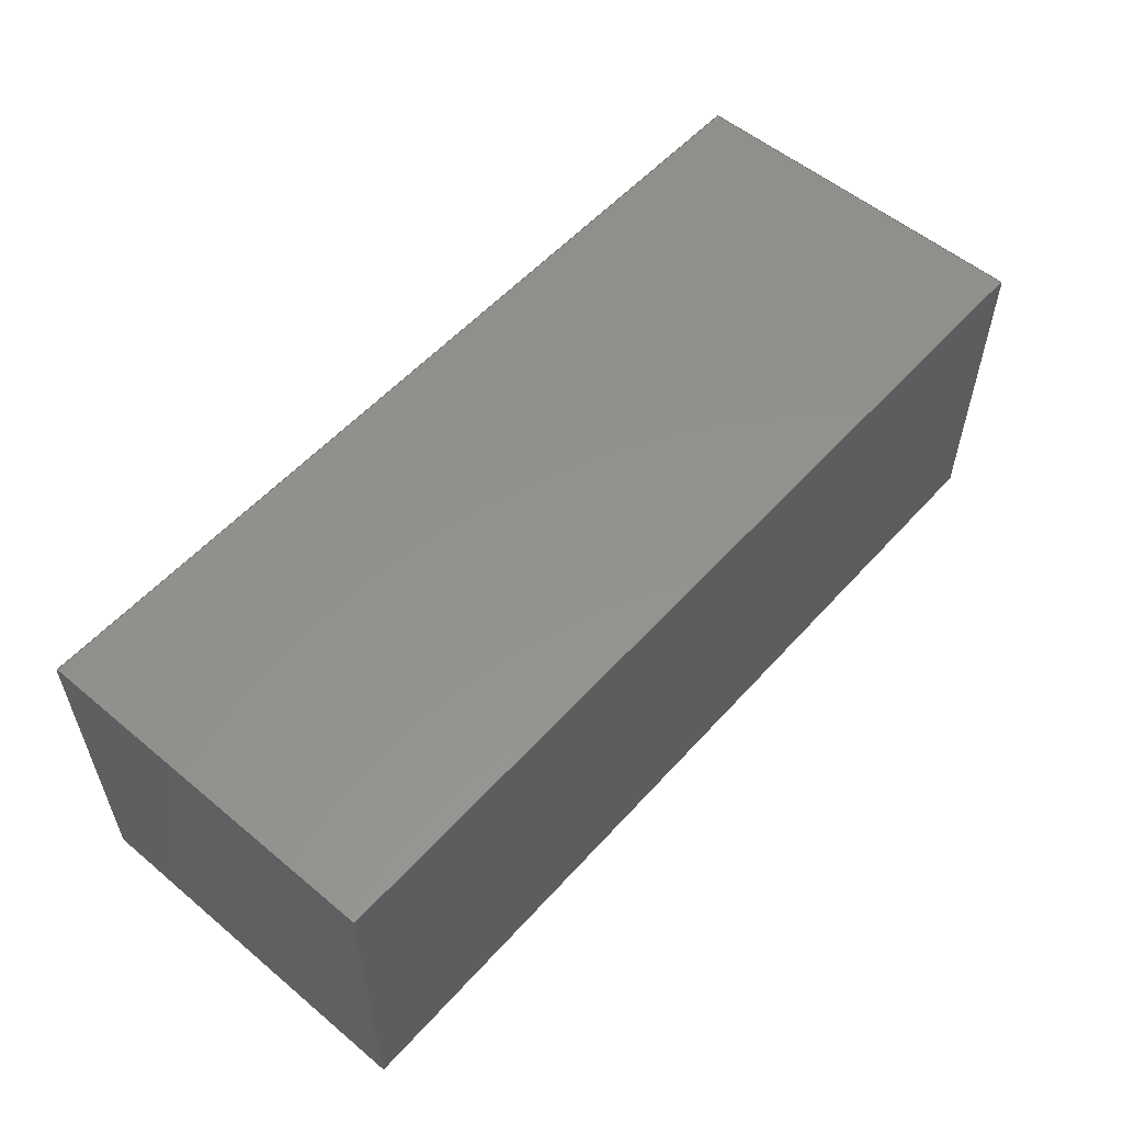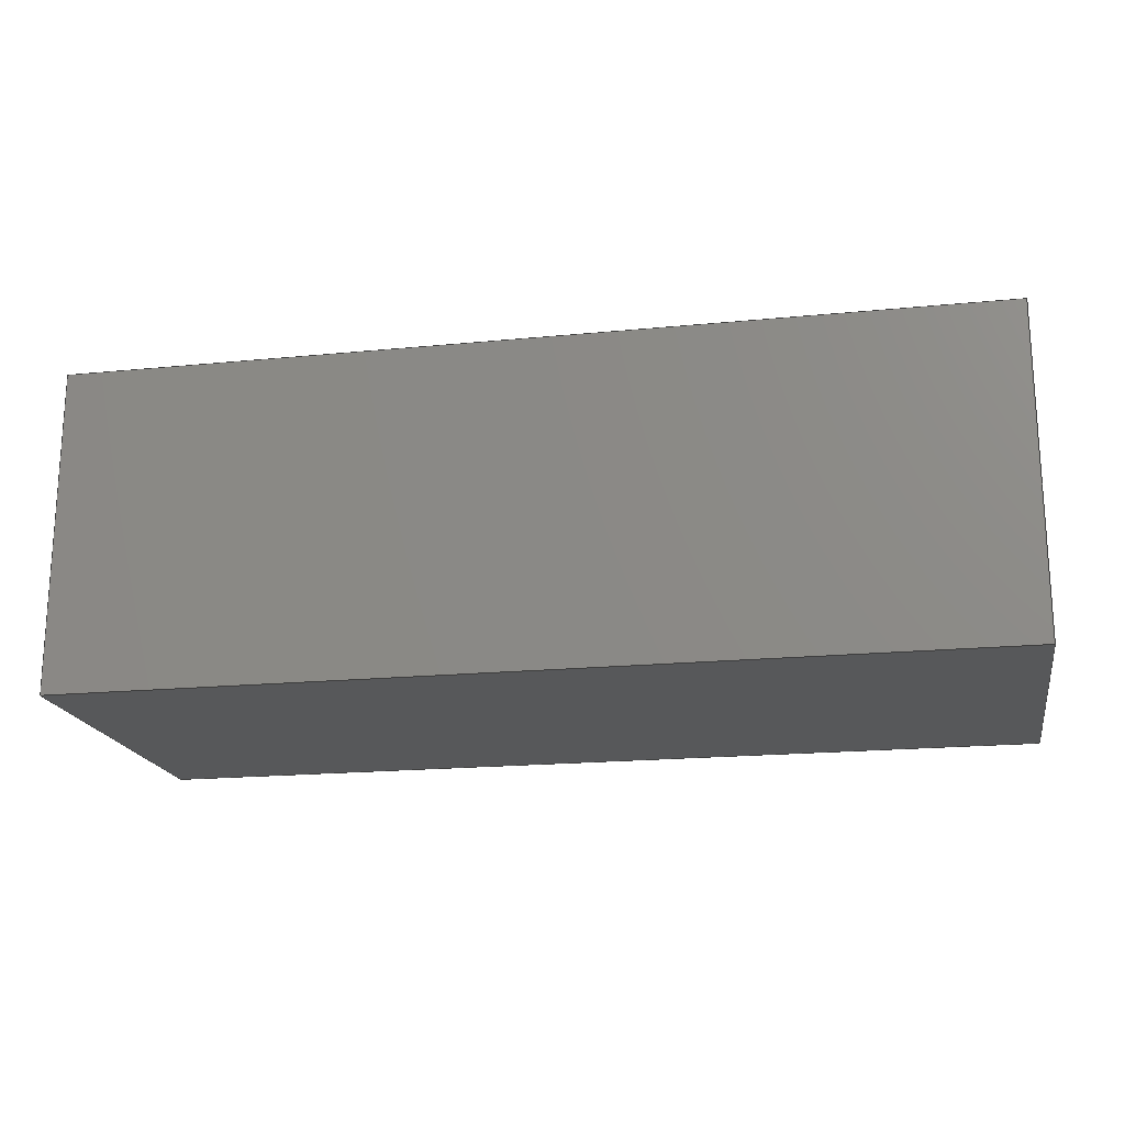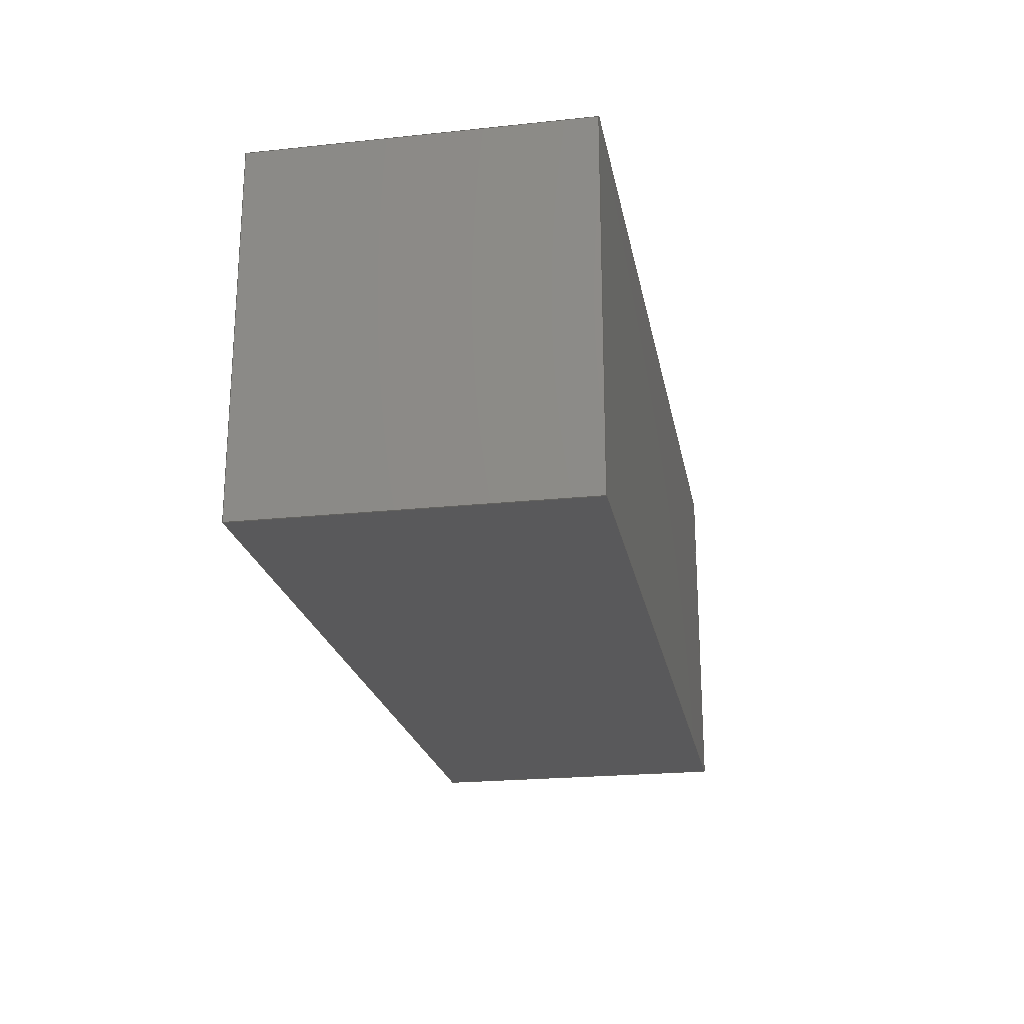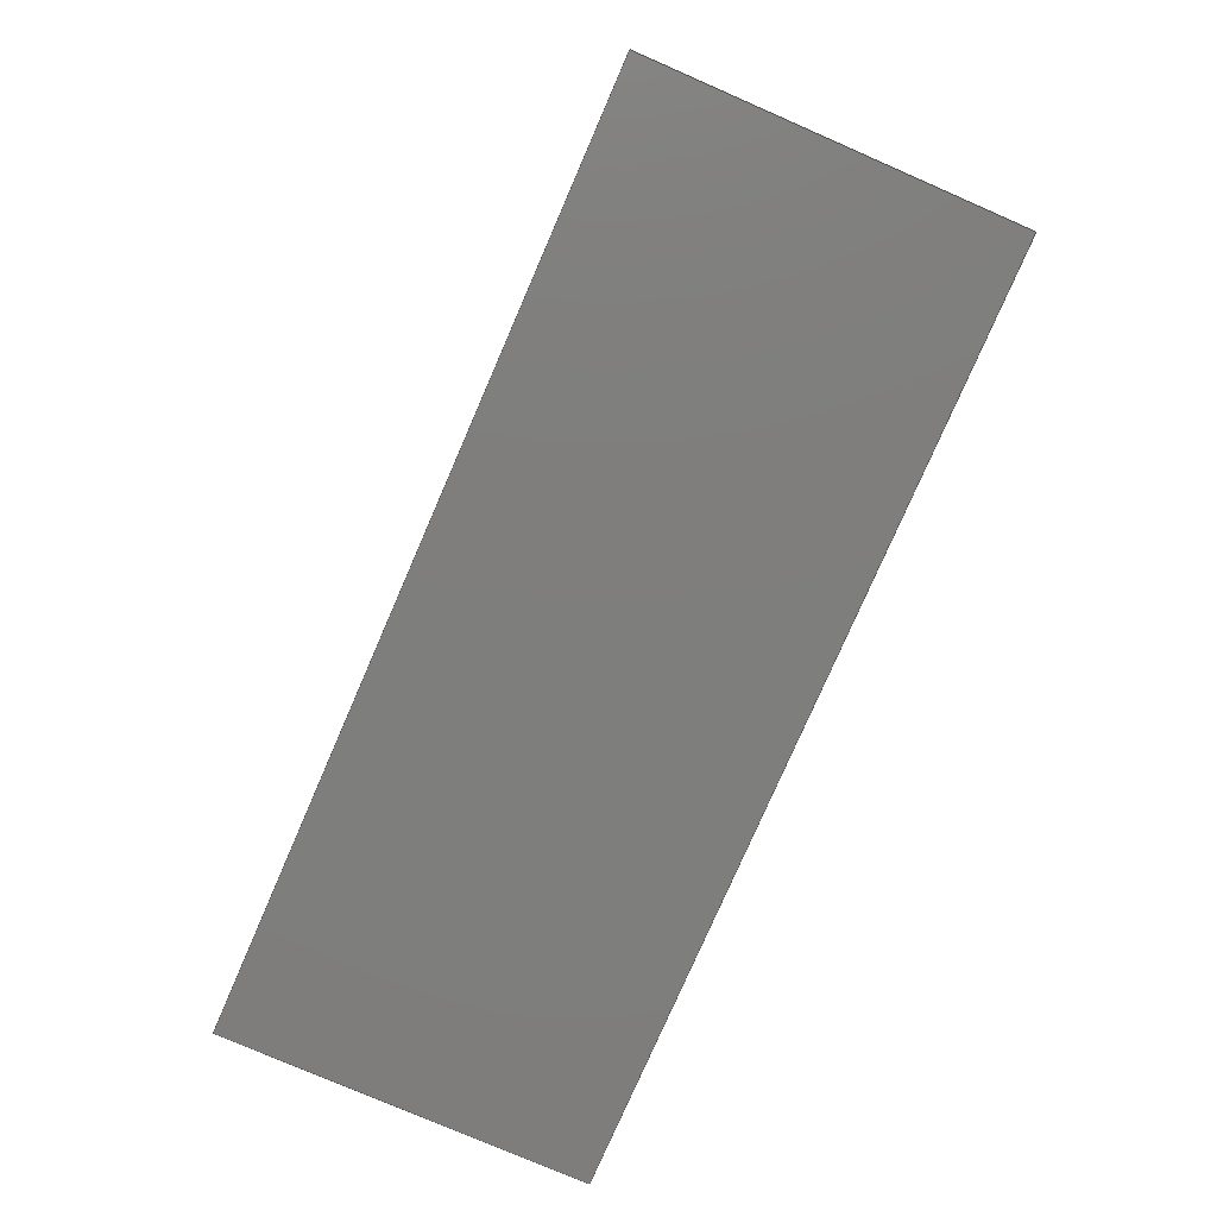
<metadata>
{"format":"step","ext":"step","renderer":"f3d","projection":"perspective","resolution":1024,"background":"white","views":[{"elev":55.4,"azim":-48.8,"up":"+Y"},{"elev":-18.7,"azim":-169.4,"up":"+Y"},{"elev":-22.1,"azim":100.4,"up":"+Z"},{"elev":-77.9,"azim":-113.5,"up":"+Y"}]}
</metadata>
<code>
ISO-10303-21;
DATA;
#1 = DIRECTION ( 'NONE',  ( 0, -1, 0 ) ) ;
#2 = CC_DESIGN_DATE_AND_TIME_ASSIGNMENT ( #25, #64, ( #89 ) ) ;
#3 = PLANE ( 'NONE',  #27 ) ;
#4 = EDGE_CURVE ( 'NONE', #159, #231, #127, .T. ) ;
#5 = COORDINATED_UNIVERSAL_TIME_OFFSET ( 7, 0, .BEHIND. ) ;
#6 = PERSON_AND_ORGANIZATION_ROLE ( 'classification_officer' ) ;
#7 = APPROVAL_ROLE ( '' ) ;
#8 =( NAMED_UNIT ( * ) SI_UNIT ( $, .STERADIAN. ) SOLID_ANGLE_UNIT ( ) );
#9 = EDGE_LOOP ( 'NONE', ( #142, #103, #176, #145 ) ) ;
#10 = LOCAL_TIME ( 3, 55, 51, #100 ) ;
#11 = SHAPE_DEFINITION_REPRESENTATION ( #177, #22 ) ;
#12 = DIRECTION ( 'NONE',  ( -1, -0, -0 ) ) ;
#13 = APPROVAL_PERSON_ORGANIZATION ( #136, #94, #7 ) ;
#14 = VECTOR ( 'NONE', #203, 1000 ) ;
#15 = CARTESIAN_POINT ( 'NONE',  ( 85, 0, 33.5 ) ) ;
#16 = DIRECTION ( 'NONE',  ( -1, 0, -0 ) ) ;
#17 = CC_DESIGN_PERSON_AND_ORGANIZATION_ASSIGNMENT ( #188, #6, ( #89 ) ) ;
#18 = CARTESIAN_POINT ( 'NONE',  ( 85, 60, 33.5 ) ) ;
#19 = CC_DESIGN_APPROVAL ( #143, ( #198 ) ) ;
#20 = DIRECTION ( 'NONE',  ( 0, 0, -1 ) ) ;
#21 = CARTESIAN_POINT ( 'NONE',  ( 0, 0, 0 ) ) ;
#22 = ADVANCED_BREP_SHAPE_REPRESENTATION ( 'DroneBattery_Default_sldprt', ( #24, #157 ), #191 ) ;
#23 = VECTOR ( 'NONE', #114, 1000 ) ;
#24 = MANIFOLD_SOLID_BREP ( 'Boss-Extrude1', #33 ) ;
#25 = DATE_AND_TIME ( #225, #120 ) ;
#26 = CC_DESIGN_DATE_AND_TIME_ASSIGNMENT ( #208, #46, ( #198 ) ) ;
#27 = AXIS2_PLACEMENT_3D ( 'NONE', #151, #20, #16 ) ;
#28 = EDGE_LOOP ( 'NONE', ( #104, #211, #172, #53 ) ) ;
#29 = ORIENTED_EDGE ( 'NONE', *, *, #67, .F. ) ;
#30 = APPROVAL_PERSON_ORGANIZATION ( #154, #221, #190 ) ;
#31 = CARTESIAN_POINT ( 'NONE',  ( 85, 0, 33.5 ) ) ;
#32 = ORIENTED_EDGE ( 'NONE', *, *, #45, .T. ) ;
#33 = CLOSED_SHELL ( 'NONE', ( #82, #216, #107, #101, #207, #123 ) ) ;
#34 = FACE_OUTER_BOUND ( 'NONE', #28, .T. ) ;
#35 = VECTOR ( 'NONE', #58, 1000 ) ;
#36 = FACE_OUTER_BOUND ( 'NONE', #213, .T. ) ;
#37 = PERSON ( 'UNSPECIFIED', 'UNSPECIFIED', 'UNSPECIFIED', ('UNSPECIFIED'), ('UNSPECIFIED'), ('UNSPECIFIED') ) ;
#38 = CARTESIAN_POINT ( 'NONE',  ( 85, 60, 33.5 ) ) ;
#39 = FACE_OUTER_BOUND ( 'NONE', #49, .T. ) ;
#40 = CC_DESIGN_PERSON_AND_ORGANIZATION_ASSIGNMENT ( #81, #186, ( #77 ) ) ;
#41 = CARTESIAN_POINT ( 'NONE',  ( 85, 60, -33.5 ) ) ;
#42 = UNCERTAINTY_MEASURE_WITH_UNIT (LENGTH_MEASURE( 1e-05 ), #229, 'distance_accuracy_value', 'NONE');
#43 = COORDINATED_UNIVERSAL_TIME_OFFSET ( 7, 0, .BEHIND. ) ;
#44 = PERSON_AND_ORGANIZATION ( #37, #228 ) ;
#45 = EDGE_CURVE ( 'NONE', #70, #212, #122, .T. ) ;
#46 = DATE_TIME_ROLE ( 'creation_date' ) ;
#47 = VECTOR ( 'NONE', #130, 1000 ) ;
#48 = EDGE_CURVE ( 'NONE', #212, #54, #196, .T. ) ;
#49 = EDGE_LOOP ( 'NONE', ( #32, #210, #51, #156 ) ) ;
#50 = ORIENTED_EDGE ( 'NONE', *, *, #182, .F. ) ;
#51 = ORIENTED_EDGE ( 'NONE', *, *, #74, .F. ) ;
#52 = VECTOR ( 'NONE', #76, 1000 ) ;
#53 = ORIENTED_EDGE ( 'NONE', *, *, #128, .T. ) ;
#54 = VERTEX_POINT ( 'NONE', #222 ) ;
#55 = CARTESIAN_POINT ( 'NONE',  ( -85, 0, 33.5 ) ) ;
#56 = LINE ( 'NONE', #183, #23 ) ;
#57 = APPROVAL_PERSON_ORGANIZATION ( #97, #143, #117 ) ;
#58 = DIRECTION ( 'NONE',  ( -1, -0, -0 ) ) ;
#59 = FACE_OUTER_BOUND ( 'NONE', #232, .T. ) ;
#60 = FACE_OUTER_BOUND ( 'NONE', #9, .T. ) ;
#61 = VECTOR ( 'NONE', #227, 1000 ) ;
#62 = PERSON_AND_ORGANIZATION ( #37, #228 ) ;
#63 = APPLICATION_CONTEXT ( 'configuration controlled 3d designs of mechanical parts and assemblies' ) ;
#64 = DATE_TIME_ROLE ( 'classification_date' ) ;
#65 = EDGE_CURVE ( 'NONE', #231, #158, #150, .T. ) ;
#66 = PERSON_AND_ORGANIZATION_ROLE ( 'creator' ) ;
#67 = EDGE_CURVE ( 'NONE', #231, #54, #164, .T. ) ;
#68 = ORIENTED_EDGE ( 'NONE', *, *, #48, .F. ) ;
#69 = ORIENTED_EDGE ( 'NONE', *, *, #45, .F. ) ;
#70 = VERTEX_POINT ( 'NONE', #15 ) ;
#71 = PRODUCT_RELATED_PRODUCT_CATEGORY ( 'detail', '', ( #171 ) ) ;
#72 = ORIENTED_EDGE ( 'NONE', *, *, #4, .F. ) ;
#73 = CARTESIAN_POINT ( 'NONE',  ( 85, 60, 33.5 ) ) ;
#74 = EDGE_CURVE ( 'NONE', #173, #159, #131, .T. ) ;
#75 = FACE_OUTER_BOUND ( 'NONE', #215, .T. ) ;
#76 = DIRECTION ( 'NONE',  ( -0, -0, 1 ) ) ;
#77 = PRODUCT_DEFINITION_FORMATION_WITH_SPECIFIED_SOURCE ( 'ANY', '', #171, .NOT_KNOWN. ) ;
#78 = CARTESIAN_POINT ( 'NONE',  ( -85, 60, 33.5 ) ) ;
#79 = DIRECTION ( 'NONE',  ( -0, -1, -0 ) ) ;
#80 = LOCAL_TIME ( 3, 55, 51, #106 ) ;
#81 = PERSON_AND_ORGANIZATION ( #37, #228 ) ;
#82 = ADVANCED_FACE ( 'NONE', ( #39 ), #218, .F. ) ;
#83 = APPROVAL_DATE_TIME ( #165, #143 ) ;
#84 = MECHANICAL_CONTEXT ( 'NONE', #226, 'mechanical' ) ;
#85 = VECTOR ( 'NONE', #12, 1000 ) ;
#86 = AXIS2_PLACEMENT_3D ( 'NONE', #237, #200, #179 ) ;
#87 = VERTEX_POINT ( 'NONE', #201 ) ;
#88 = ORIENTED_EDGE ( 'NONE', *, *, #128, .F. ) ;
#89 = SECURITY_CLASSIFICATION ( '', '', #134 ) ;
#90 = CARTESIAN_POINT ( 'NONE',  ( -85, 0, 33.5 ) ) ;
#91 = LINE ( 'NONE', #90, #47 ) ;
#92 = CARTESIAN_POINT ( 'NONE',  ( -85, 60, -33.5 ) ) ;
#93 = CARTESIAN_POINT ( 'NONE',  ( -85, 60, 33.5 ) ) ;
#94 = APPROVAL ( #206, 'UNSPECIFIED' ) ;
#95 = DESIGN_CONTEXT ( 'detailed design', #63, 'design' ) ;
#96 = CARTESIAN_POINT ( 'NONE',  ( 85, 60, -33.5 ) ) ;
#97 = PERSON_AND_ORGANIZATION ( #37, #228 ) ;
#98 = AXIS2_PLACEMENT_3D ( 'NONE', #109, #1, #178 ) ;
#99 = APPLICATION_PROTOCOL_DEFINITION ( 'international standard', 'config_control_design', 1994, #226 ) ;
#100 = COORDINATED_UNIVERSAL_TIME_OFFSET ( 7, 0, .BEHIND. ) ;
#101 = ADVANCED_FACE ( 'NONE', ( #36 ), #3, .F. ) ;
#102 = VECTOR ( 'NONE', #79, 1000 ) ;
#103 = ORIENTED_EDGE ( 'NONE', *, *, #187, .F. ) ;
#104 = ORIENTED_EDGE ( 'NONE', *, *, #74, .T. ) ;
#105 = DIRECTION ( 'NONE',  ( 0, 0, -1 ) ) ;
#106 = COORDINATED_UNIVERSAL_TIME_OFFSET ( 7, 0, .BEHIND. ) ;
#107 = ADVANCED_FACE ( 'NONE', ( #60 ), #132, .F. ) ;
#108 = VECTOR ( 'NONE', #160, 1000 ) ;
#109 = CARTESIAN_POINT ( 'NONE',  ( 0, 60, 0 ) ) ;
#110 = DIRECTION ( 'NONE',  ( 0, -1, 0 ) ) ;
#111 = DIRECTION ( 'NONE',  ( 1, -0, 0 ) ) ;
#112 = CC_DESIGN_PERSON_AND_ORGANIZATION_ASSIGNMENT ( #153, #66, ( #198 ) ) ;
#113 = CARTESIAN_POINT ( 'NONE',  ( -85, 0, -33.5 ) ) ;
#114 = DIRECTION ( 'NONE',  ( -0, -1, -0 ) ) ;
#115 = DATE_AND_TIME ( #118, #10 ) ;
#116 = EDGE_CURVE ( 'NONE', #87, #70, #133, .T. ) ;
#117 = APPROVAL_ROLE ( '' ) ;
#118 = CALENDAR_DATE ( 2021, 13, 2 ) ;
#119 = APPROVAL_STATUS ( 'not_yet_approved' ) ;
#120 = LOCAL_TIME ( 3, 55, 51, #5 ) ;
#121 = ORIENTED_EDGE ( 'NONE', *, *, #187, .T. ) ;
#122 = LINE ( 'NONE', #31, #205 ) ;
#123 = ADVANCED_FACE ( 'NONE', ( #59 ), #235, .T. ) ;
#124 = ORIENTED_EDGE ( 'NONE', *, *, #116, .F. ) ;
#125 = VECTOR ( 'NONE', #161, 1000 ) ;
#126 = APPROVAL_DATE_TIME ( #192, #94 ) ;
#127 = LINE ( 'NONE', #175, #85 ) ;
#128 = EDGE_CURVE ( 'NONE', #158, #173, #180, .T. ) ;
#129 = CARTESIAN_POINT ( 'NONE',  ( -85, 60, 33.5 ) ) ;
#130 = DIRECTION ( 'NONE',  ( -0, -0, 1 ) ) ;
#131 = LINE ( 'NONE', #38, #166 ) ;
#132 = PLANE ( 'NONE',  #137 ) ;
#133 = LINE ( 'NONE', #55, #14 ) ;
#134 = SECURITY_CLASSIFICATION_LEVEL ( 'unclassified' ) ;
#135 = CARTESIAN_POINT ( 'NONE',  ( 0, 0, 0 ) ) ;
#136 = PERSON_AND_ORGANIZATION ( #37, #228 ) ;
#137 = AXIS2_PLACEMENT_3D ( 'NONE', #163, #111, #146 ) ;
#138 = LINE ( 'NONE', #96, #61 ) ;
#139 = CC_DESIGN_PERSON_AND_ORGANIZATION_ASSIGNMENT ( #44, #152, ( #171 ) ) ;
#140 = CALENDAR_DATE ( 2021, 13, 2 ) ;
#141 = ORIENTED_EDGE ( 'NONE', *, *, #116, .T. ) ;
#142 = ORIENTED_EDGE ( 'NONE', *, *, #182, .T. ) ;
#143 = APPROVAL ( #155, 'UNSPECIFIED' ) ;
#144 = LOCAL_TIME ( 3, 55, 51, #167 ) ;
#145 = ORIENTED_EDGE ( 'NONE', *, *, #67, .T. ) ;
#146 = DIRECTION ( 'NONE',  ( 0, 0, -1 ) ) ;
#147 = PLANE ( 'NONE',  #86 ) ;
#148 = CC_DESIGN_SECURITY_CLASSIFICATION ( #89, ( #77 ) ) ;
#149 = DIRECTION ( 'NONE',  ( 0, -0, -1 ) ) ;
#150 = LINE ( 'NONE', #93, #52 ) ;
#151 = CARTESIAN_POINT ( 'NONE',  ( -85, 60, 33.5 ) ) ;
#152 = PERSON_AND_ORGANIZATION_ROLE ( 'design_owner' ) ;
#153 = PERSON_AND_ORGANIZATION ( #37, #228 ) ;
#154 = PERSON_AND_ORGANIZATION ( #37, #228 ) ;
#155 = APPROVAL_STATUS ( 'not_yet_approved' ) ;
#156 = ORIENTED_EDGE ( 'NONE', *, *, #169, .T. ) ;
#157 = AXIS2_PLACEMENT_3D ( 'NONE', #135, #168, #204 ) ;
#158 = VERTEX_POINT ( 'NONE', #78 ) ;
#159 = VERTEX_POINT ( 'NONE', #41 ) ;
#160 = DIRECTION ( 'NONE',  ( 1, 0, 0 ) ) ;
#161 = DIRECTION ( 'NONE',  ( -0, -1, -0 ) ) ;
#162 = CARTESIAN_POINT ( 'NONE',  ( 85, 0, -33.5 ) ) ;
#163 = CARTESIAN_POINT ( 'NONE',  ( -85, 60, 33.5 ) ) ;
#164 = LINE ( 'NONE', #92, #102 ) ;
#165 = DATE_AND_TIME ( #230, #144 ) ;
#166 = VECTOR ( 'NONE', #197, 1000 ) ;
#167 = COORDINATED_UNIVERSAL_TIME_OFFSET ( 7, 0, .BEHIND. ) ;
#168 = DIRECTION ( 'NONE',  ( 0, 0, 1 ) ) ;
#169 = EDGE_CURVE ( 'NONE', #173, #70, #56, .T. ) ;
#170 = PERSON_AND_ORGANIZATION_ROLE ( 'creator' ) ;
#171 = PRODUCT ( 'DroneBattery_Default_sldprt', 'DroneBattery_Default_sldprt', '', ( #84 ) ) ;
#172 = ORIENTED_EDGE ( 'NONE', *, *, #65, .T. ) ;
#173 = VERTEX_POINT ( 'NONE', #18 ) ;
#174 = CALENDAR_DATE ( 2021, 13, 2 ) ;
#175 = CARTESIAN_POINT ( 'NONE',  ( -85, 60, -33.5 ) ) ;
#176 = ORIENTED_EDGE ( 'NONE', *, *, #65, .F. ) ;
#177 = PRODUCT_DEFINITION_SHAPE ( 'NONE', 'NONE',  #198 ) ;
#178 = DIRECTION ( 'NONE',  ( 0, -0, -1 ) ) ;
#179 = DIRECTION ( 'NONE',  ( 1, 0, -0 ) ) ;
#180 = LINE ( 'NONE', #202, #108 ) ;
#181 = LOCAL_TIME ( 3, 55, 51, #43 ) ;
#182 = EDGE_CURVE ( 'NONE', #54, #87, #91, .T. ) ;
#183 = CARTESIAN_POINT ( 'NONE',  ( 85, 60, 33.5 ) ) ;
#184 = DIRECTION ( 'NONE',  ( -1, 0, 0 ) ) ;
#185 =( NAMED_UNIT ( * ) PLANE_ANGLE_UNIT ( ) SI_UNIT ( $, .RADIAN. ) );
#186 = PERSON_AND_ORGANIZATION_ROLE ( 'design_supplier' ) ;
#187 = EDGE_CURVE ( 'NONE', #158, #87, #217, .T. ) ;
#188 = PERSON_AND_ORGANIZATION ( #37, #228 ) ;
#189 = APPLICATION_PROTOCOL_DEFINITION ( 'international standard', 'config_control_design', 1994, #63 ) ;
#190 = APPROVAL_ROLE ( '' ) ;
#191 =( GEOMETRIC_REPRESENTATION_CONTEXT ( 3 ) GLOBAL_UNCERTAINTY_ASSIGNED_CONTEXT ( ( #42 ) ) GLOBAL_UNIT_ASSIGNED_CONTEXT ( ( #229, #185, #8 ) ) REPRESENTATION_CONTEXT ( 'NONE', 'WORKASPACE' ) );
#192 = DATE_AND_TIME ( #174, #80 ) ;
#193 = ORIENTED_EDGE ( 'NONE', *, *, #169, .F. ) ;
#194 = AXIS2_PLACEMENT_3D ( 'NONE', #73, #184, #220 ) ;
#195 = ORIENTED_EDGE ( 'NONE', *, *, #233, .T. ) ;
#196 = LINE ( 'NONE', #113, #35 ) ;
#197 = DIRECTION ( 'NONE',  ( 0, 0, -1 ) ) ;
#198 = PRODUCT_DEFINITION ( 'UNKNOWN', '', #77, #95 ) ;
#199 = AXIS2_PLACEMENT_3D ( 'NONE', #21, #110, #149 ) ;
#200 = DIRECTION ( 'NONE',  ( 0, 0, 1 ) ) ;
#201 = CARTESIAN_POINT ( 'NONE',  ( -85, 0, 33.5 ) ) ;
#202 = CARTESIAN_POINT ( 'NONE',  ( -85, 60, 33.5 ) ) ;
#203 = DIRECTION ( 'NONE',  ( 1, 0, 0 ) ) ;
#204 = DIRECTION ( 'NONE',  ( 1, 0, 0 ) ) ;
#205 = VECTOR ( 'NONE', #105, 1000 ) ;
#206 = APPROVAL_STATUS ( 'not_yet_approved' ) ;
#207 = ADVANCED_FACE ( 'NONE', ( #34 ), #236, .F. ) ;
#208 = DATE_AND_TIME ( #140, #181 ) ;
#209 = CC_DESIGN_APPROVAL ( #94, ( #89 ) ) ;
#210 = ORIENTED_EDGE ( 'NONE', *, *, #233, .F. ) ;
#211 = ORIENTED_EDGE ( 'NONE', *, *, #4, .T. ) ;
#212 = VERTEX_POINT ( 'NONE', #162 ) ;
#213 = EDGE_LOOP ( 'NONE', ( #141, #193, #88, #121 ) ) ;
#214 = CC_DESIGN_APPROVAL ( #221, ( #77 ) ) ;
#215 = EDGE_LOOP ( 'NONE', ( #234, #29, #72, #195 ) ) ;
#216 = ADVANCED_FACE ( 'NONE', ( #75 ), #147, .F. ) ;
#217 = LINE ( 'NONE', #129, #125 ) ;
#218 = PLANE ( 'NONE',  #194 ) ;
#219 = CARTESIAN_POINT ( 'NONE',  ( -85, 60, -33.5 ) ) ;
#220 = DIRECTION ( 'NONE',  ( 0, 0, 1 ) ) ;
#221 = APPROVAL ( #119, 'UNSPECIFIED' ) ;
#222 = CARTESIAN_POINT ( 'NONE',  ( -85, 0, -33.5 ) ) ;
#223 = APPROVAL_DATE_TIME ( #115, #221 ) ;
#224 = CC_DESIGN_PERSON_AND_ORGANIZATION_ASSIGNMENT ( #62, #170, ( #77 ) ) ;
#225 = CALENDAR_DATE ( 2021, 13, 2 ) ;
#226 = APPLICATION_CONTEXT ( 'configuration controlled 3d designs of mechanical parts and assemblies' ) ;
#227 = DIRECTION ( 'NONE',  ( -0, -1, -0 ) ) ;
#228 = ORGANIZATION ( 'UNSPECIFIED', 'UNSPECIFIED', '' ) ;
#229 =( LENGTH_UNIT ( ) NAMED_UNIT ( * ) SI_UNIT ( .MILLI., .METRE. ) );
#230 = CALENDAR_DATE ( 2021, 13, 2 ) ;
#231 = VERTEX_POINT ( 'NONE', #219 ) ;
#232 = EDGE_LOOP ( 'NONE', ( #69, #124, #50, #68 ) ) ;
#233 = EDGE_CURVE ( 'NONE', #159, #212, #138, .T. ) ;
#234 = ORIENTED_EDGE ( 'NONE', *, *, #48, .T. ) ;
#235 = PLANE ( 'NONE',  #199 ) ;
#236 = PLANE ( 'NONE',  #98 ) ;
#237 = CARTESIAN_POINT ( 'NONE',  ( -85, 60, -33.5 ) ) ;
ENDSEC;
END-ISO-10303-21;

</code>
